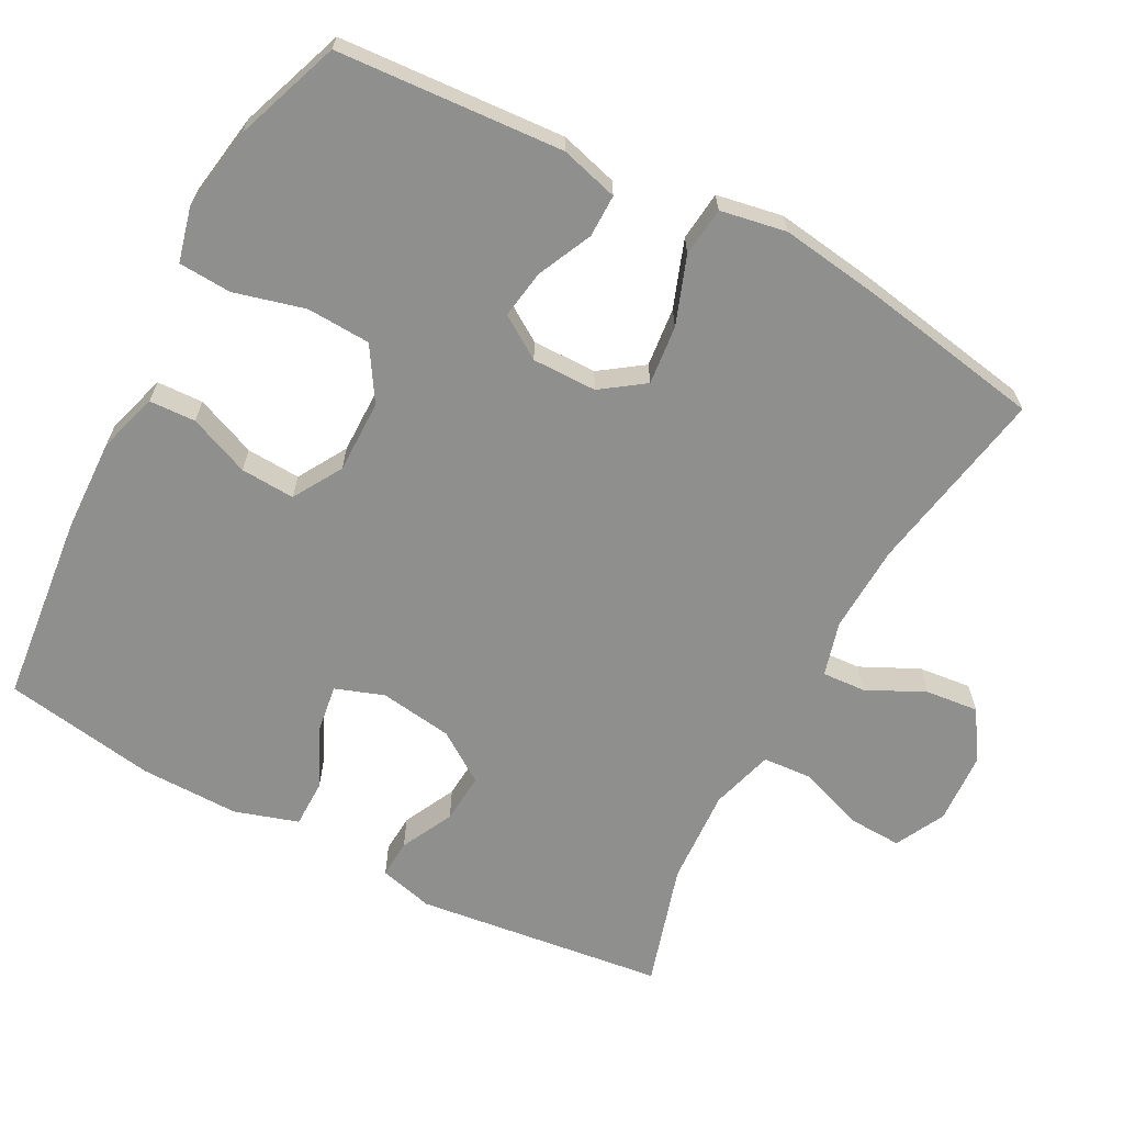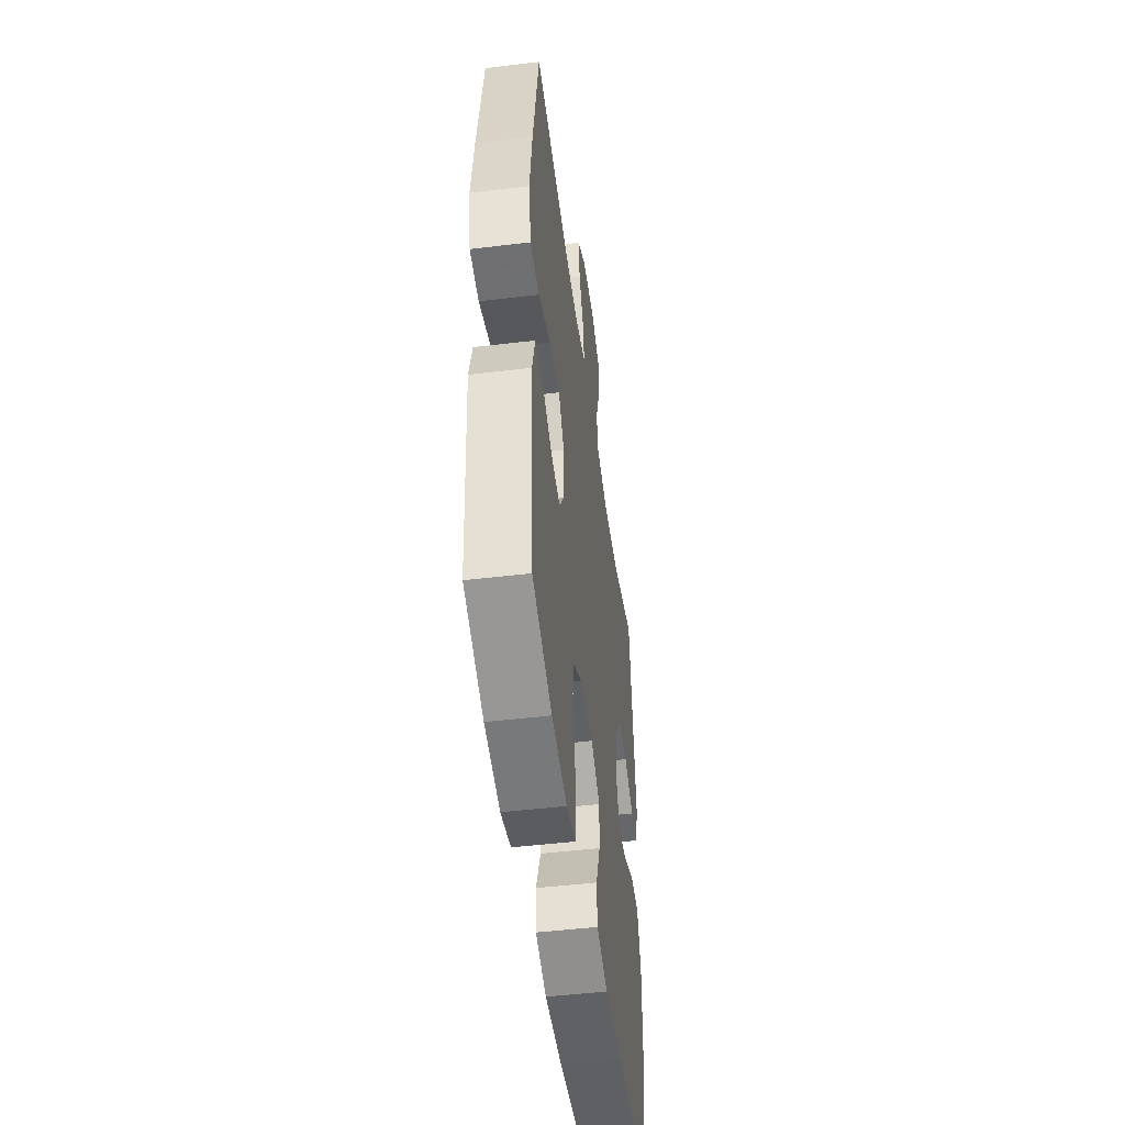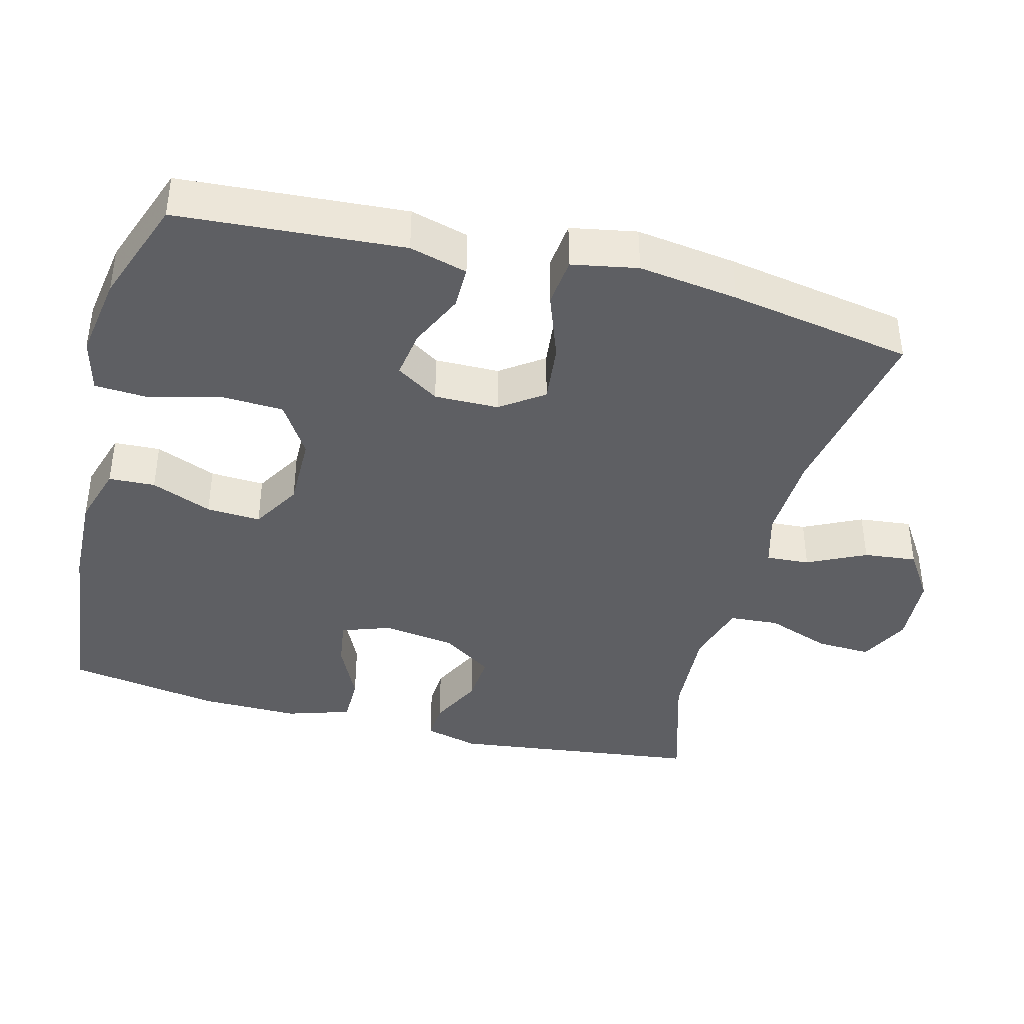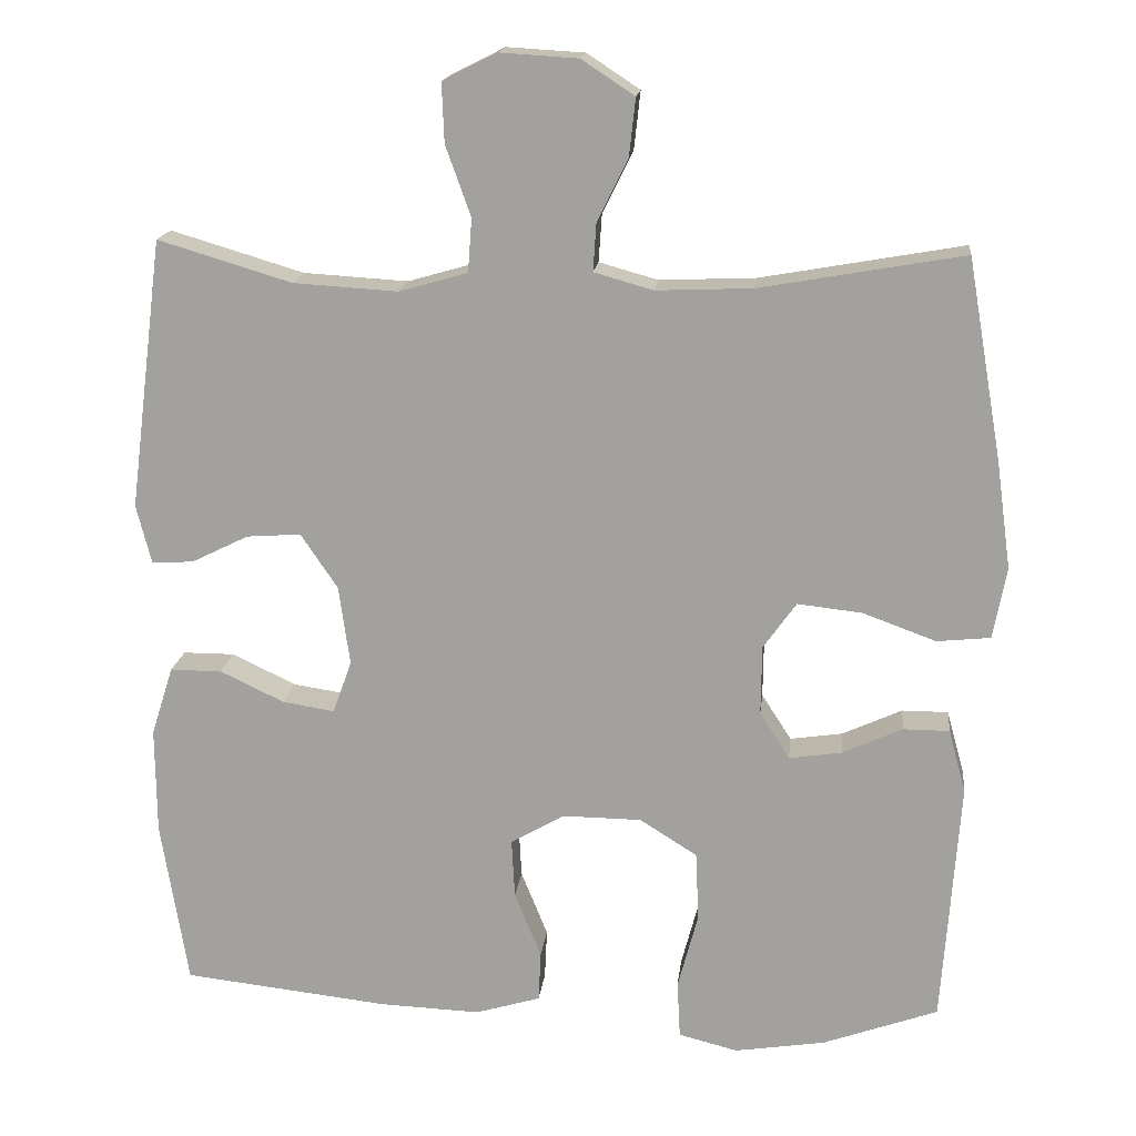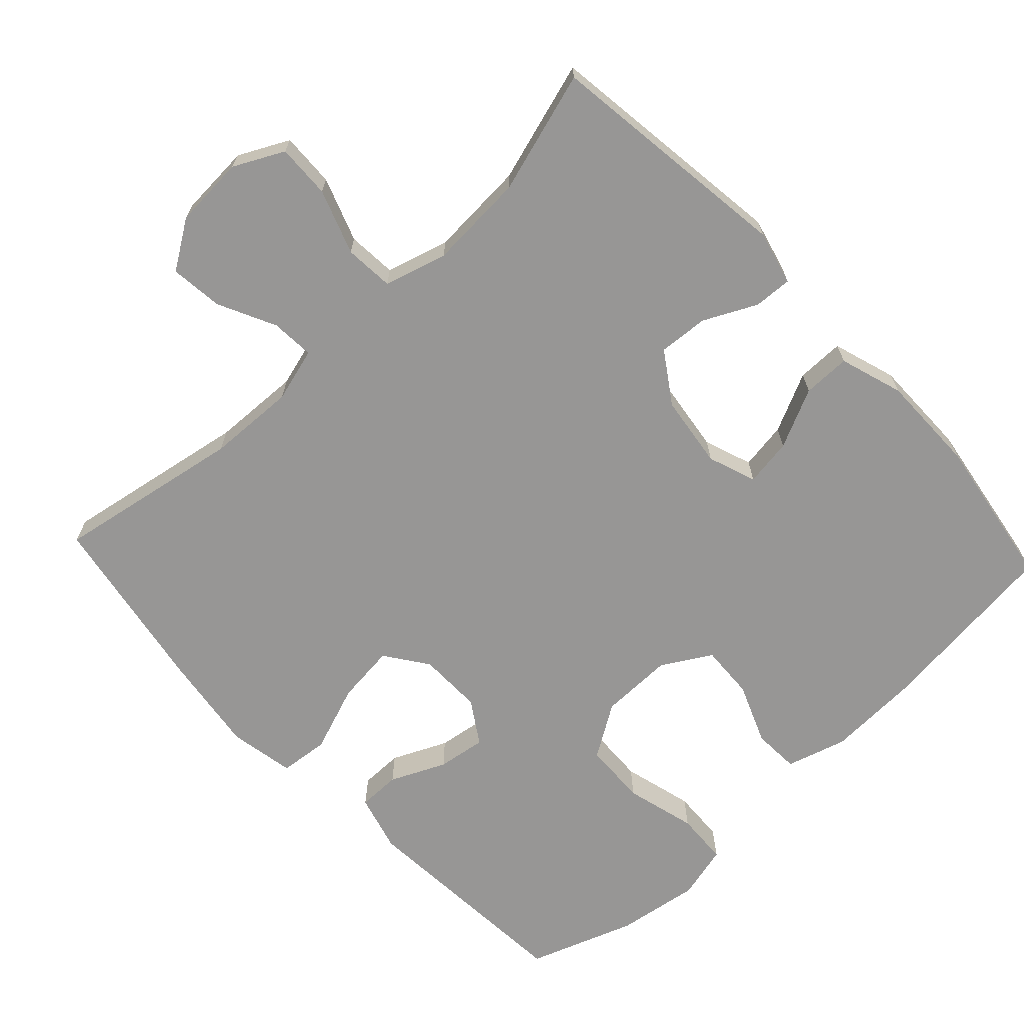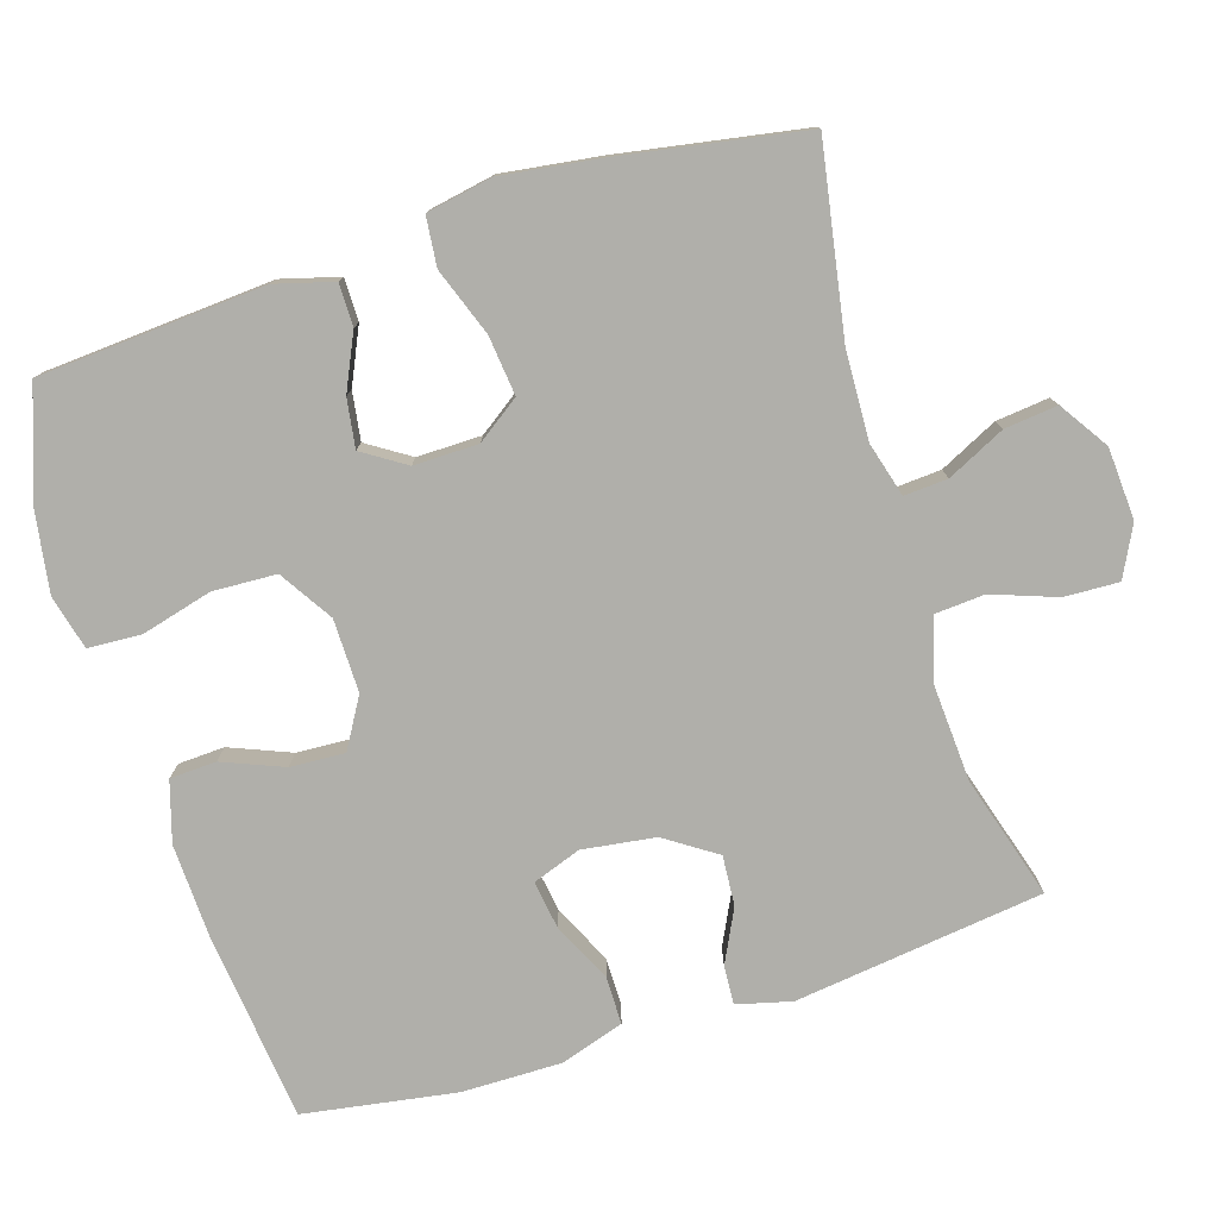
<metadata>
{"format":"obj","ext":"obj","renderer":"f3d","projection":"perspective","resolution":1024,"background":"white","views":[{"elev":-65.3,"azim":-118.1,"up":"+Y"},{"elev":-49.0,"azim":-82.4,"up":"+Z"},{"elev":-40.5,"azim":-104.6,"up":"+Y"},{"elev":16.8,"azim":-173.7,"up":"+Z"},{"elev":-67.9,"azim":43.2,"up":"+Y"},{"elev":-78.0,"azim":-72.6,"up":"+Y"}]}
</metadata>
<code>
v 0.5 0.07 -0.5
v 0.238 0.07 -0.529
v 0.109 0.07 -0.534
v 0.026 0.07 -0.509
v 0.023 0.07 -0.445
v 0.057 0.07 -0.361
v 0.061 0.07 -0.286
v -0.007 0.07 -0.246
v -0.108 0.07 -0.247
v -0.181 0.07 -0.293
v -0.185 0.07 -0.381
v -0.159 0.07 -0.479
v -0.163 0.07 -0.552
v -0.238 0.07 -0.571
v -0.353 0.07 -0.553
v -0.5 0.07 -0.5
v -0.522 0.07 -0.188
v -0.5 0.07 -0.108
v -0.441 0.07 -0.108
v -0.365 0.07 -0.143
v -0.298 0.07 -0.153
v -0.26 0.07 -0.094
v -0.261 0.07 -0.005
v -0.303 0.07 0.054
v -0.385 0.07 0.045
v -0.478 0.07 0.011
v -0.546 0.07 0.018
v -0.563 0.07 0.109
v -0.544 0.07 0.247
v -0.5 0.07 0.5
v -0.241 0.07 0.454
v -0.119 0.07 0.449
v -0.044 0.07 0.47
v -0.048 0.07 0.53
v -0.087 0.07 0.61
v -0.095 0.07 0.683
v -0.028 0.07 0.727
v 0.071 0.07 0.733
v 0.14 0.07 0.698
v 0.137 0.07 0.623
v 0.105 0.07 0.534
v 0.11 0.07 0.466
v 0.197 0.07 0.441
v 0.33 0.07 0.449
v 0.5 0.07 0.5
v 0.544 0.07 0.156
v 0.525 0.07 0.081
v 0.472 0.07 0.084
v 0.399 0.07 0.12
v 0.33 0.07 0.125
v 0.283 0.07 0.055
v 0.269 0.07 -0.046
v 0.293 0.07 -0.113
v 0.359 0.07 -0.103
v 0.441 0.07 -0.064
v 0.507 0.07 -0.064
v 0.535 0.07 -0.152
v 0.534 0.07 -0.289
v 0.5 0 -0.5
v 0.238 0 -0.529
v 0.109 0 -0.534
v 0.026 0 -0.509
v 0.023 0 -0.445
v 0.057 0 -0.361
v 0.061 0 -0.286
v -0.007 0 -0.246
v -0.108 0 -0.247
v -0.181 0 -0.293
v -0.185 0 -0.381
v -0.159 0 -0.479
v -0.163 0 -0.552
v -0.238 0 -0.571
v -0.353 0 -0.553
v -0.5 0 -0.5
v -0.522 0 -0.188
v -0.5 0 -0.108
v -0.441 0 -0.108
v -0.365 0 -0.143
v -0.298 0 -0.153
v -0.26 0 -0.094
v -0.261 0 -0.005
v -0.303 0 0.054
v -0.385 0 0.045
v -0.478 0 0.011
v -0.546 0 0.018
v -0.563 0 0.109
v -0.544 0 0.247
v -0.5 0 0.5
v -0.241 0 0.454
v -0.119 0 0.449
v -0.044 0 0.47
v -0.048 0 0.53
v -0.087 0 0.61
v -0.095 0 0.683
v -0.028 0 0.727
v 0.071 0 0.733
v 0.14 0 0.698
v 0.137 0 0.623
v 0.105 0 0.534
v 0.11 0 0.466
v 0.197 0 0.441
v 0.33 0 0.449
v 0.5 0 0.5
v 0.544 0 0.156
v 0.525 0 0.081
v 0.472 0 0.084
v 0.399 0 0.12
v 0.33 0 0.125
v 0.283 0 0.055
v 0.269 0 -0.046
v 0.293 0 -0.113
v 0.359 0 -0.103
v 0.441 0 -0.064
v 0.507 0 -0.064
v 0.535 0 -0.152
v 0.534 0 -0.289
f 4 5 6
f 3 4 6
f 2 3 6
f 1 2 6
f 58 1 6
f 57 58 6
f 56 57 6
f 55 56 6
f 54 55 6
f 53 54 6 7
f 52 53 7 8
f 51 52 8 9
f 50 51 9 10
f 47 48 49
f 46 47 49
f 45 46 49
f 44 45 49
f 43 44 49 50
f 42 43 50 10
f 39 40 41
f 38 39 41
f 37 38 41
f 36 37 41
f 35 36 41
f 34 35 41
f 33 34 41 42
f 32 33 42 10
f 29 30 31
f 28 29 31
f 27 28 31
f 26 27 31
f 25 26 31
f 24 25 31 32
f 23 24 32
f 22 23 32 10
f 18 19 20
f 17 18 20
f 16 17 20
f 15 16 20
f 14 15 20
f 13 14 20
f 12 13 20
f 11 12 20
f 11 20 21
f 10 11 21 22
f 64 63 62
f 64 62 61
f 64 61 60
f 64 60 59
f 64 59 116
f 64 116 115
f 64 115 114
f 64 114 113
f 64 113 112
f 65 64 112 111
f 66 65 111 110
f 67 66 110 109
f 68 67 109 108
f 107 106 105
f 107 105 104
f 107 104 103
f 107 103 102
f 108 107 102 101
f 68 108 101 100
f 99 98 97
f 99 97 96
f 99 96 95
f 99 95 94
f 99 94 93
f 99 93 92
f 100 99 92 91
f 68 100 91 90
f 89 88 87
f 89 87 86
f 89 86 85
f 89 85 84
f 89 84 83
f 90 89 83 82
f 90 82 81
f 68 90 81 80
f 78 77 76
f 78 76 75
f 78 75 74
f 78 74 73
f 78 73 72
f 78 72 71
f 78 71 70
f 78 70 69
f 79 78 69
f 80 79 69 68
f 1 59 60 2
f 2 60 61 3
f 3 61 62 4
f 4 62 63 5
f 5 63 64 6
f 6 64 65 7
f 7 65 66 8
f 8 66 67 9
f 9 67 68 10
f 10 68 69 11
f 11 69 70 12
f 12 70 71 13
f 13 71 72 14
f 14 72 73 15
f 15 73 74 16
f 16 74 75 17
f 17 75 76 18
f 18 76 77 19
f 19 77 78 20
f 20 78 79 21
f 21 79 80 22
f 22 80 81 23
f 23 81 82 24
f 24 82 83 25
f 25 83 84 26
f 26 84 85 27
f 27 85 86 28
f 28 86 87 29
f 29 87 88 30
f 30 88 89 31
f 31 89 90 32
f 32 90 91 33
f 33 91 92 34
f 34 92 93 35
f 35 93 94 36
f 36 94 95 37
f 37 95 96 38
f 38 96 97 39
f 39 97 98 40
f 40 98 99 41
f 41 99 100 42
f 42 100 101 43
f 43 101 102 44
f 44 102 103 45
f 45 103 104 46
f 46 104 105 47
f 47 105 106 48
f 48 106 107 49
f 49 107 108 50
f 50 108 109 51
f 51 109 110 52
f 52 110 111 53
f 53 111 112 54
f 54 112 113 55
f 55 113 114 56
f 56 114 115 57
f 57 115 116 58
f 58 116 59 1

</code>
